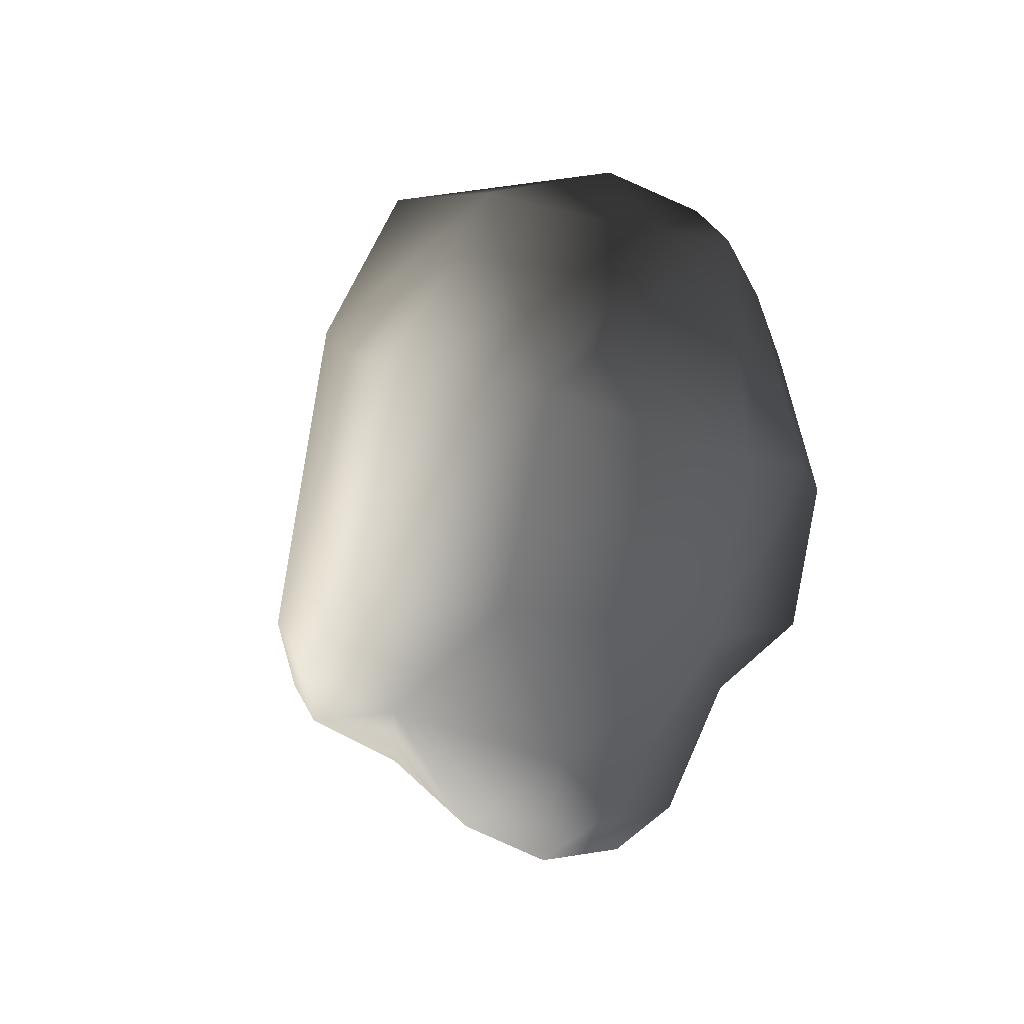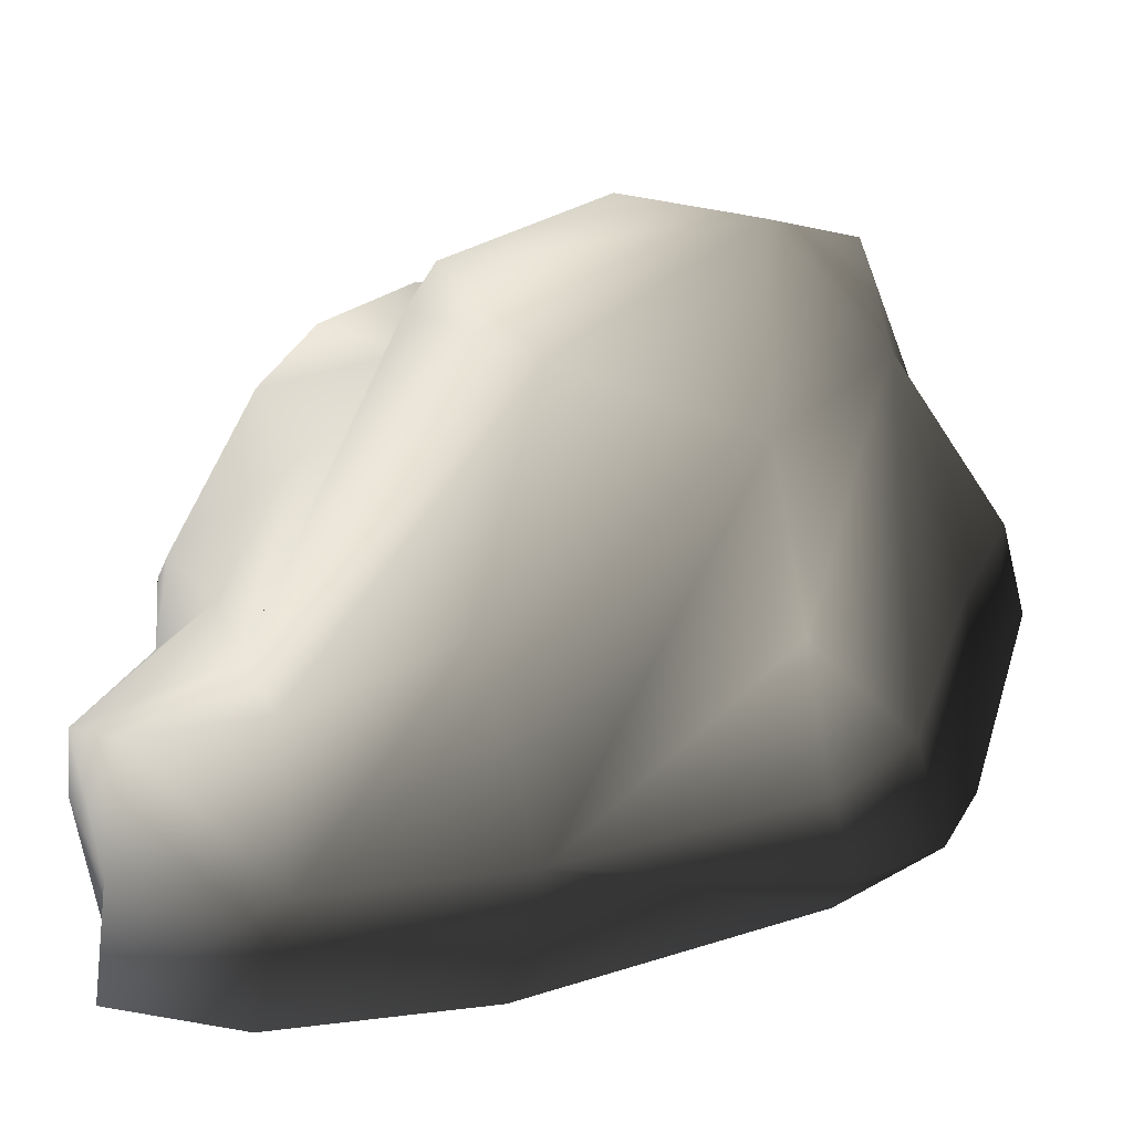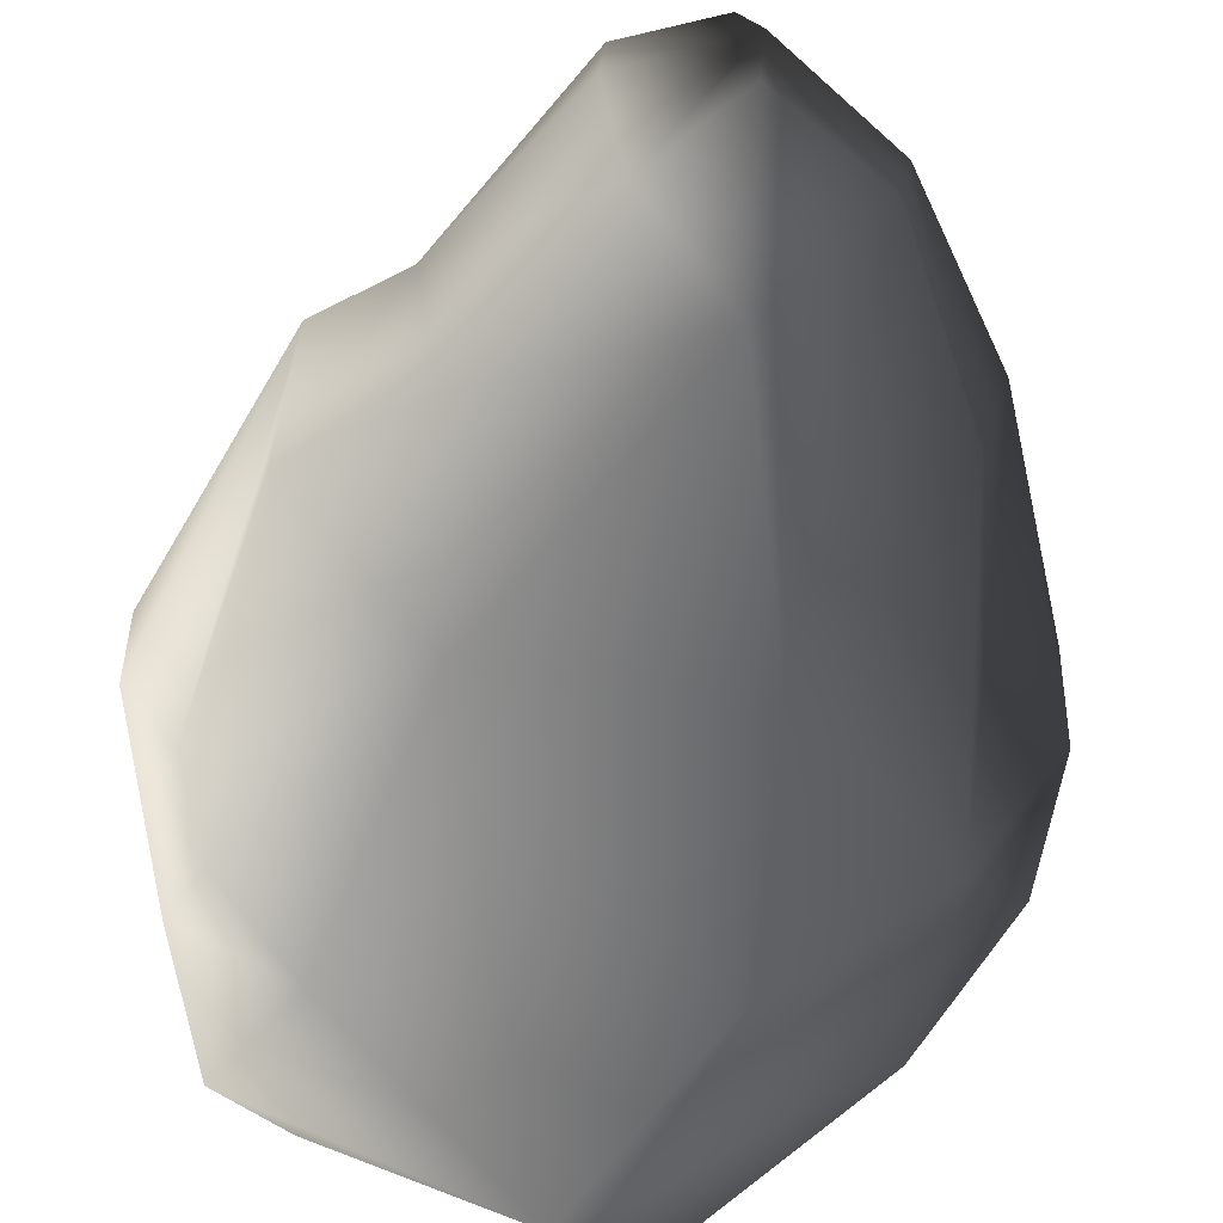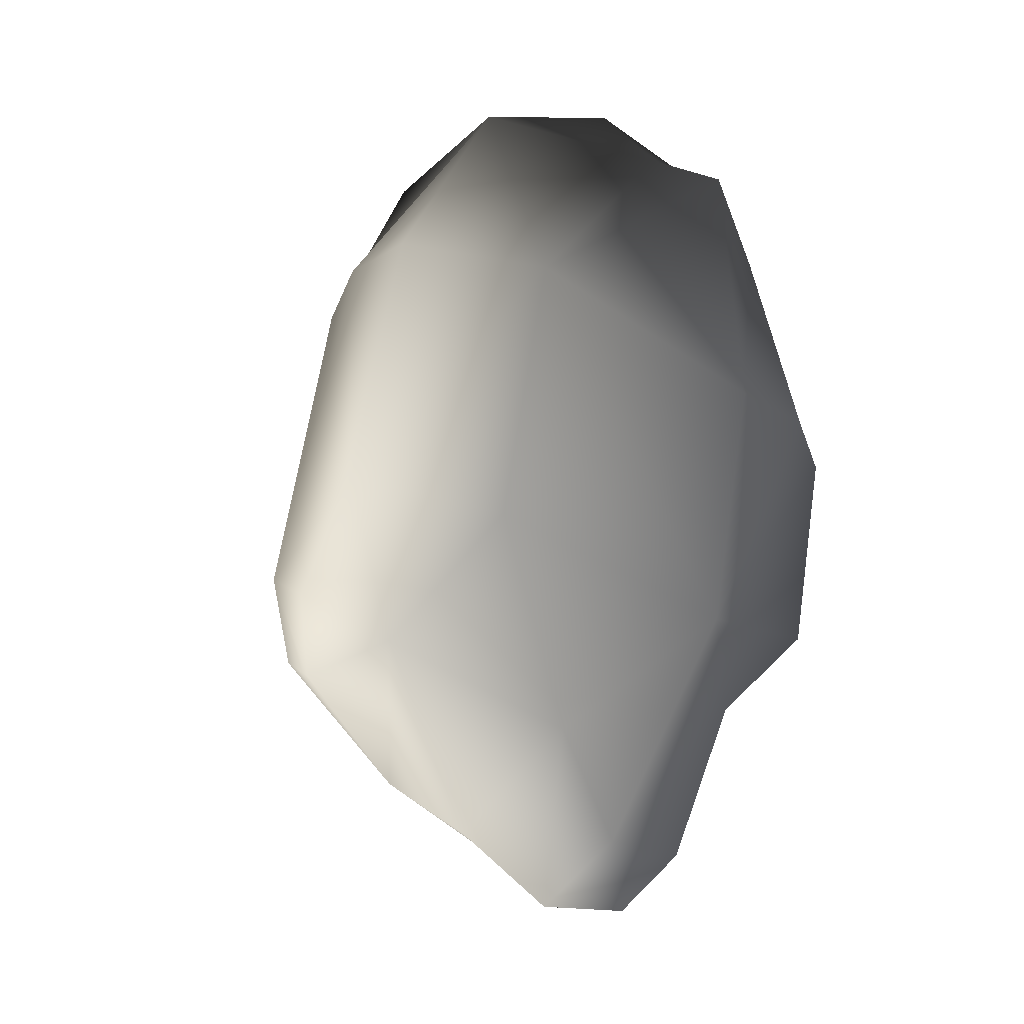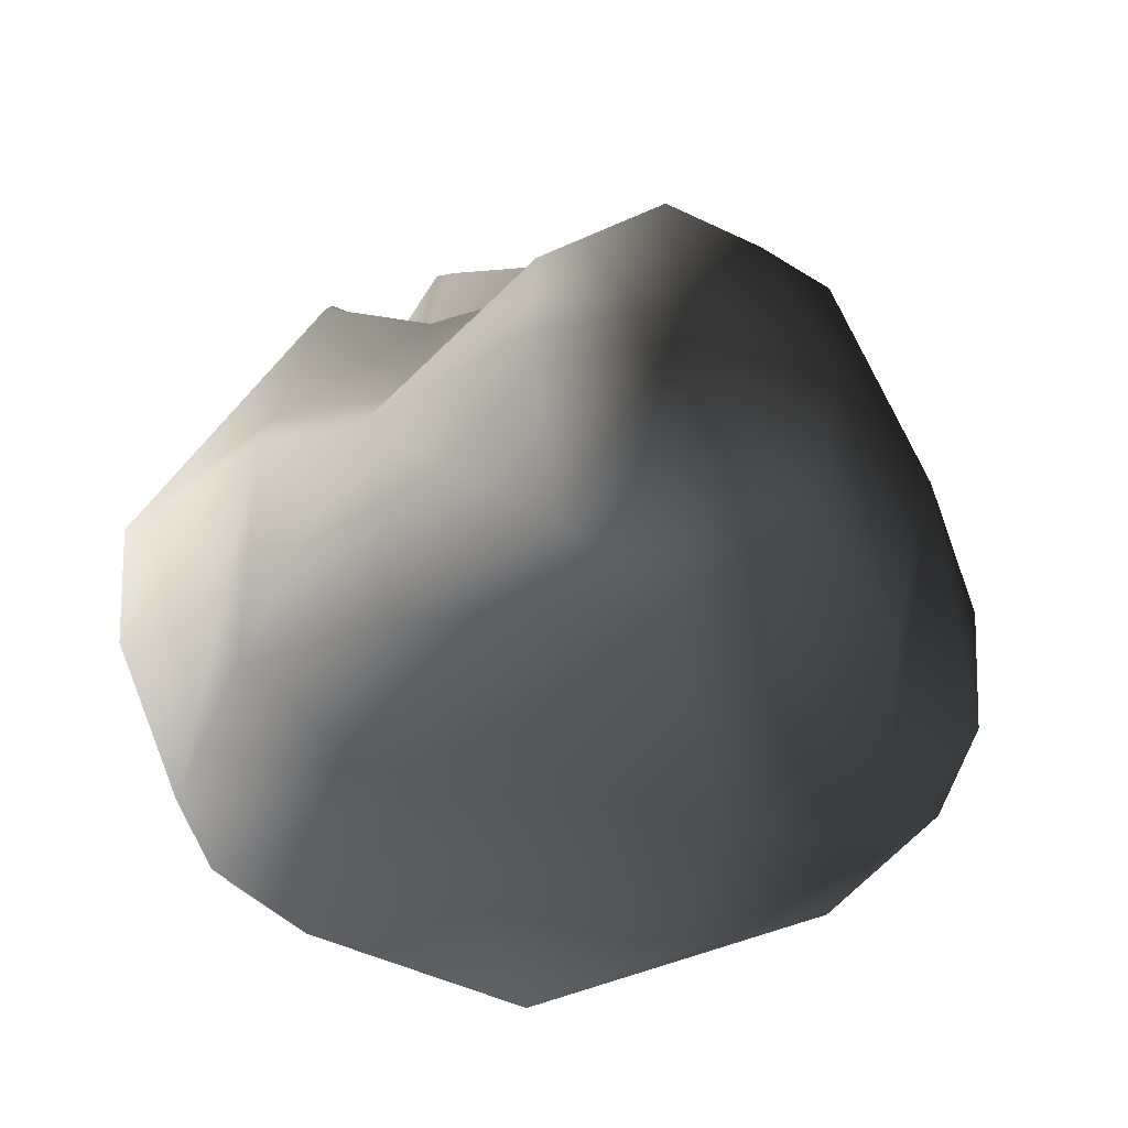
<metadata>
{"format":"obj","ext":"obj","renderer":"f3d","projection":"perspective","resolution":1024,"background":"white","views":[{"elev":41.8,"azim":-27.2,"up":"+Z"},{"elev":29.0,"azim":-145.3,"up":"+Y"},{"elev":-58.2,"azim":161.0,"up":"+Y"},{"elev":24.4,"azim":-26.8,"up":"+Z"},{"elev":-26.4,"azim":162.9,"up":"+Y"}]}
</metadata>
<code>
v 1.624 0.4559 -2.187
v 1.42 -0.6187 -2.088
v 0.9418 -0.6561 -3.451
v 2.086 -0.8071 0.1838
v 2.091 -0.6995 -1.505
v 2.068 0.5405 -1.656
v 2.068 0.5405 -1.656
v 2.401 0.3572 0.6747
v 2.086 -0.8071 0.1838
v 2.414 1.11 0.6844
v 2.401 0.3572 0.6747
v 2.068 0.5405 -1.656
v 1.648 0.3572 1.929
v 2.401 0.3572 0.6747
v 2.414 1.11 0.6844
v 1.648 0.3572 1.929
v 2.414 1.11 0.6844
v 1.664 0.8108 1.856
v 1.664 0.8108 1.856
v 1.445 0.3572 2.483
v 1.648 0.3572 1.929
v 1.664 0.8108 1.856
v 0.8176 0.8108 2.158
v 1.445 0.3572 2.483
v 0.8176 0.8108 2.158
v 0.6305 0.3572 3.081
v 1.445 0.3572 2.483
v -0.4278 1.987 2.193
v 0.6305 0.3572 3.081
v 0.8176 0.8108 2.158
v 1.624 0.4559 -2.187
v 2.068 0.5405 -1.656
v 2.091 -0.6995 -1.505
v 1.992 0.7143 -1.637
v 2.068 0.5405 -1.656
v 1.624 0.4559 -2.187
v 2.068 0.5405 -1.656
v 1.992 0.7143 -1.637
v 2.414 1.11 0.6844
v 2.414 1.11 0.6844
v 1.992 0.7143 -1.637
v 1.628 1.727 -1.187
v 1.104 1.516 -1.543
v 1.628 1.727 -1.187
v 1.992 0.7143 -1.637
v 1.992 0.7143 -1.637
v 1.318 0.7842 -1.993
v 1.104 1.516 -1.543
v 1.624 0.4559 -2.187
v 1.318 0.7842 -1.993
v 1.992 0.7143 -1.637
v 0.9418 -0.6561 -3.451
v 1.104 0.3572 -3.504
v 1.624 0.4559 -2.187
v 1.624 0.4559 -2.187
v 1.104 0.3572 -3.504
v 1.066 0.7944 -3.491
v 1.066 0.7944 -3.491
v 1.318 0.7842 -1.993
v 1.624 0.4559 -2.187
v 1.318 0.7842 -1.993
v 1.066 0.7944 -3.491
v 0.2686 1.245 -2.985
v 0.2686 1.245 -2.985
v 1.104 1.516 -1.543
v 1.318 0.7842 -1.993
v 0.2686 1.245 -2.985
v 0.952 1.926 -0.6526
v 1.104 1.516 -1.543
v 1.628 1.727 -1.187
v 1.104 1.516 -1.543
v 0.952 1.926 -0.6526
v 0.952 1.926 -0.6526
v 1.497 2.01 -0.7666
v 1.628 1.727 -1.187
v 2.414 1.11 0.6844
v 1.628 1.727 -1.187
v 1.497 2.01 -0.7666
v 1.497 2.01 -0.7666
v 2.004 1.569 0.8259
v 2.414 1.11 0.6844
v 0.9847 2.252 0.2999
v 1.173 1.64 1.166
v 0.952 1.926 -0.6526
v 0.952 1.926 -0.6526
v 1.173 1.64 1.166
v 2.004 1.569 0.8259
v 2.004 1.569 0.8259
v 1.497 2.01 -0.7666
v 0.952 1.926 -0.6526
v -0.3487 2.41 -1.095
v 0.2686 1.245 -2.985
v -0.2077 1.216 -3.286
v -0.3487 2.41 -1.095
v 0.7857 2.32 -0.8413
v 0.2686 1.245 -2.985
v 0.7857 2.32 -0.8413
v 0.952 1.926 -0.6526
v 0.2686 1.245 -2.985
v 0.8087 2.488 -0.5132
v 0.952 1.926 -0.6526
v 0.7857 2.32 -0.8413
v 0.8087 2.488 -0.5132
v 0.9847 2.252 0.2999
v 0.952 1.926 -0.6526
v 0.9847 2.252 0.2999
v 0.8087 2.488 -0.5132
v 0.3406 2.64 0.5981
v 1.173 1.64 1.166
v 0.9847 2.252 0.2999
v 0.3406 2.64 0.5981
v 0.3406 2.64 0.5981
v 0.7153 1.739 1.46
v 1.173 1.64 1.166
v 1.664 0.8108 1.856
v 2.414 1.11 0.6844
v 2.004 1.569 0.8259
v 1.664 0.8108 1.856
v 2.004 1.569 0.8259
v 1.173 1.64 1.166
v 1.173 1.64 1.166
v 0.8176 0.8108 2.158
v 1.664 0.8108 1.856
v 0.8176 0.8108 2.158
v 1.173 1.64 1.166
v 0.7153 1.739 1.46
v 0.8176 0.8108 2.158
v 0.7153 1.739 1.46
v -0.4278 1.987 2.193
v -0.4278 1.987 2.193
v 0.7153 1.739 1.46
v 0.3406 2.64 0.5981
v -0.6366 2.673 0.706
v -0.4278 1.987 2.193
v 0.3406 2.64 0.5981
v -0.6366 2.673 0.706
v 0.3406 2.64 0.5981
v 0.8087 2.488 -0.5132
v 0.8087 2.488 -0.5132
v -0.3487 2.41 -1.095
v -0.6366 2.673 0.706
v -0.3487 2.41 -1.095
v 0.8087 2.488 -0.5132
v 0.7857 2.32 -0.8413
v -0.2077 1.216 -3.286
v -0.8993 1.529 -2.532
v -0.3487 2.41 -1.095
v -1.103 1.651 0.07953
v -0.3487 2.41 -1.095
v -0.8993 1.529 -2.532
v -1.103 1.651 0.07953
v -0.6366 2.673 0.706
v -0.3487 2.41 -1.095
v -1.103 1.651 0.07953
v -1.216 1.794 1.228
v -0.6366 2.673 0.706
v -1.216 1.794 1.228
v -0.4278 1.987 2.193
v -0.6366 2.673 0.706
v -1.216 1.794 1.228
v -0.4062 0.3572 3.205
v -0.4278 1.987 2.193
v -0.4062 0.3572 3.205
v 0.6305 0.3572 3.081
v -0.4278 1.987 2.193
v 0.7281 -0.2745 2.867
v 0.6305 0.3572 3.081
v -0.4062 0.3572 3.205
v 1.445 0.3572 2.483
v 0.6305 0.3572 3.081
v 0.7281 -0.2745 2.867
v 0.7281 -0.2745 2.867
v 1.313 -0.311 2.654
v 1.445 0.3572 2.483
v -2.38 0.3572 -0.3955
v -1.833 0.3572 1.188
v -1.216 1.794 1.228
v -1.216 1.794 1.228
v -1.833 0.3572 1.188
v -1.602 0.3572 2.113
v -1.602 0.3572 2.113
v -0.4062 0.3572 3.205
v -1.216 1.794 1.228
v -1.556 -0.5176 2.576
v -0.4062 0.3572 3.205
v -1.602 0.3572 2.113
v -0.6395 -1.057 2.415
v -0.4062 0.3572 3.205
v -1.556 -0.5176 2.576
v -2.137 -0.7852 0.902
v -0.6395 -1.057 2.415
v -1.556 -0.5176 2.576
v -1.602 0.3572 2.113
v -1.833 0.3572 1.188
v -2.137 -0.7852 0.902
v -2.137 -0.7852 0.902
v -1.556 -0.5176 2.576
v -1.602 0.3572 2.113
v -2.137 -0.7852 0.902
v -1.833 0.3572 1.188
v -2.38 0.3572 -0.3955
v -2.38 0.3572 -0.3955
v -2.462 -0.4825 -0.1295
v -2.137 -0.7852 0.902
v -2.137 -0.7852 0.902
v -2.462 -0.4825 -0.1295
v -1.926 -0.9327 -0.4567
v -2.462 -0.4825 -0.1295
v -2.364 -0.2745 -0.9779
v -1.926 -0.9327 -0.4567
v -1.406 0.3572 -2.608
v -1.926 -0.9327 -0.4567
v -2.364 -0.2745 -0.9779
v -1.406 0.3572 -2.608
v -2.364 -0.2745 -0.9779
v -2.288 0.3572 -1.186
v -1.406 0.3572 -2.608
v -2.288 0.3572 -1.186
v -1.911 1.069 -0.8624
v -2.364 -0.2745 -0.9779
v -2.462 -0.4825 -0.1295
v -2.38 0.3572 -0.3955
v -2.38 0.3572 -0.3955
v -2.288 0.3572 -1.186
v -2.364 -0.2745 -0.9779
v -1.911 1.069 -0.8624
v -2.288 0.3572 -1.186
v -2.38 0.3572 -0.3955
v -1.216 1.794 1.228
v -1.911 1.069 -0.8624
v -2.38 0.3572 -0.3955
v -1.216 1.794 1.228
v -1.103 1.651 0.07953
v -1.911 1.069 -0.8624
v -1.406 0.3572 -2.608
v -1.911 1.069 -0.8624
v -1.103 1.651 0.07953
v -1.103 1.651 0.07953
v -0.8993 1.529 -2.532
v -1.406 0.3572 -2.608
v -0.4914 0.3572 -3.565
v -1.406 0.3572 -2.608
v -0.8993 1.529 -2.532
v 0.2686 1.245 -2.985
v 0.4713 1.069 -3.747
v -0.2077 1.216 -3.286
v 1.066 0.7944 -3.491
v 0.4713 1.069 -3.747
v 0.2686 1.245 -2.985
v 1.066 0.7944 -3.491
v 1.104 0.3572 -3.504
v 0.4197 0.3572 -3.976
v 0.4197 0.3572 -3.976
v 0.4713 1.069 -3.747
v 1.066 0.7944 -3.491
v 0.4713 1.069 -3.747
v 0.4197 0.3572 -3.976
v -0.4914 0.3572 -3.565
v -0.4914 0.3572 -3.565
v -0.2077 1.216 -3.286
v 0.4713 1.069 -3.747
v -0.8993 1.529 -2.532
v -0.2077 1.216 -3.286
v -0.4914 0.3572 -3.565
v -1.162 -0.6118 -2.623
v -1.406 0.3572 -2.608
v -0.4914 0.3572 -3.565
v -1.926 -0.9327 -0.4567
v -1.406 0.3572 -2.608
v -1.162 -0.6118 -2.623
v -2.137 -0.7852 0.902
v -1.059 -1.192 0.5587
v -0.6395 -1.057 2.415
v -1.926 -0.9327 -0.4567
v -1.059 -1.192 0.5587
v -2.137 -0.7852 0.902
v -1.926 -0.9327 -0.4567
v -0.5498 -1.245 -1.442
v -1.059 -1.192 0.5587
v -1.926 -0.9327 -0.4567
v -1.162 -0.6118 -2.623
v -0.5498 -1.245 -1.442
v -0.5498 -1.245 -1.442
v -1.162 -0.6118 -2.623
v -0.3124 -0.4887 -3.715
v -0.4914 0.3572 -3.565
v -0.3124 -0.4887 -3.715
v -1.162 -0.6118 -2.623
v 0.5027 -0.4659 -4.033
v -0.3124 -0.4887 -3.715
v -0.4914 0.3572 -3.565
v -0.4914 0.3572 -3.565
v 0.4197 0.3572 -3.976
v 0.5027 -0.4659 -4.033
v 0.9418 -0.6561 -3.451
v 0.5027 -0.4659 -4.033
v 0.4197 0.3572 -3.976
v 0.4197 0.3572 -3.976
v 1.104 0.3572 -3.504
v 0.9418 -0.6561 -3.451
v 0.9418 -0.6561 -3.451
v 0.1968 -0.7904 -2.999
v 0.5027 -0.4659 -4.033
v 0.1968 -0.7904 -2.999
v -0.3124 -0.4887 -3.715
v 0.5027 -0.4659 -4.033
v -0.3124 -0.4887 -3.715
v 0.1968 -0.7904 -2.999
v -0.5498 -1.245 -1.442
v 0.1968 -0.7904 -2.999
v 0.9418 -0.6561 -3.451
v 1.42 -0.6187 -2.088
v 1.42 -0.6187 -2.088
v 1.002 -1.048 -0.8924
v 0.1968 -0.7904 -2.999
v -0.5498 -1.245 -1.442
v 0.1968 -0.7904 -2.999
v 1.002 -1.048 -0.8924
v -1.059 -1.192 0.5587
v -0.5498 -1.245 -1.442
v 1.002 -1.048 -0.8924
v -0.4062 0.3572 3.205
v -0.6395 -1.057 2.415
v 0.7281 -0.2745 2.867
v 1.002 -1.048 -0.8924
v -0.6395 -1.057 2.415
v -1.059 -1.192 0.5587
v 1.767 -0.9912 0.7151
v 1.096 -1.164 1.154
v 1.002 -1.048 -0.8924
v -0.6395 -1.057 2.415
v 1.002 -1.048 -0.8924
v 1.096 -1.164 1.154
v -0.6395 -1.057 2.415
v 1.096 -1.164 1.154
v 1.313 -0.311 2.654
v 1.313 -0.311 2.654
v 0.7281 -0.2745 2.867
v -0.6395 -1.057 2.415
v 1.096 -1.164 1.154
v 1.767 -0.9912 0.7151
v 1.81 -0.0627 1.806
v 1.81 -0.0627 1.806
v 1.313 -0.311 2.654
v 1.096 -1.164 1.154
v 1.648 0.3572 1.929
v 1.445 0.3572 2.483
v 1.313 -0.311 2.654
v 1.313 -0.311 2.654
v 1.81 -0.0627 1.806
v 1.648 0.3572 1.929
v 2.401 0.3572 0.6747
v 1.648 0.3572 1.929
v 1.81 -0.0627 1.806
v 1.81 -0.0627 1.806
v 1.767 -0.9912 0.7151
v 2.401 0.3572 0.6747
v 1.767 -0.9912 0.7151
v 2.086 -0.8071 0.1838
v 2.401 0.3572 0.6747
v 2.086 -0.8071 0.1838
v 1.767 -0.9912 0.7151
v 1.002 -1.048 -0.8924
v 1.002 -1.048 -0.8924
v 2.091 -0.6995 -1.505
v 2.086 -0.8071 0.1838
v 1.42 -0.6187 -2.088
v 2.091 -0.6995 -1.505
v 1.002 -1.048 -0.8924
v 2.091 -0.6995 -1.505
v 1.42 -0.6187 -2.088
v 1.624 0.4559 -2.187
g world/expansion06/doodads/suramar/7sr_cragrocksmall_b04.m2_Geoset_000
f 1 2 3
f 4 5 6
f 7 8 9
f 10 11 12
f 13 14 15
f 16 17 18
f 19 20 21
f 22 23 24
f 25 26 27
f 28 29 30
f 31 32 33
f 34 35 36
f 37 38 39
f 40 41 42
f 43 44 45
f 46 47 48
f 49 50 51
f 52 53 54
f 55 56 57
f 58 59 60
f 61 62 63
f 64 65 66
f 67 68 69
f 70 71 72
f 73 74 75
f 76 77 78
f 79 80 81
f 82 83 84
f 85 86 87
f 88 89 90
f 91 92 93
f 94 95 96
f 97 98 99
f 100 101 102
f 103 104 105
f 106 107 108
f 109 110 111
f 112 113 114
f 115 116 117
f 118 119 120
f 121 122 123
f 124 125 126
f 127 128 129
f 130 131 132
f 133 134 135
f 136 137 138
f 139 140 141
f 142 143 144
f 145 146 147
f 148 149 150
f 151 152 153
f 154 155 156
f 157 158 159
f 160 161 162
f 163 164 165
f 166 167 168
f 169 170 171
f 172 173 174
f 175 176 177
f 178 179 180
f 181 182 183
f 184 185 186
f 187 188 189
f 190 191 192
f 193 194 195
f 196 197 198
f 199 200 201
f 202 203 204
f 205 206 207
f 208 209 210
f 211 212 213
f 214 215 216
f 217 218 219
f 220 221 222
f 223 224 225
f 226 227 228
f 229 230 231
f 232 233 234
f 235 236 237
f 238 239 240
f 241 242 243
f 244 245 246
f 247 248 249
f 250 251 252
f 253 254 255
f 256 257 258
f 259 260 261
f 262 263 264
f 265 266 267
f 268 269 270
f 271 272 273
f 274 275 276
f 277 278 279
f 280 281 282
f 283 284 285
f 286 287 288
f 289 290 291
f 292 293 294
f 295 296 297
f 298 299 300
f 301 302 303
f 304 305 306
f 307 308 309
f 310 311 312
f 313 314 315
f 316 317 318
f 319 320 321
f 322 323 324
f 325 326 327
f 328 329 330
f 331 332 333
f 334 335 336
f 337 338 339
f 340 341 342
f 343 344 345
f 346 347 348
f 349 350 351
f 352 353 354
f 355 356 357
f 358 359 360
f 361 362 363
f 364 365 366
f 367 368 369
f 370 371 372

</code>
